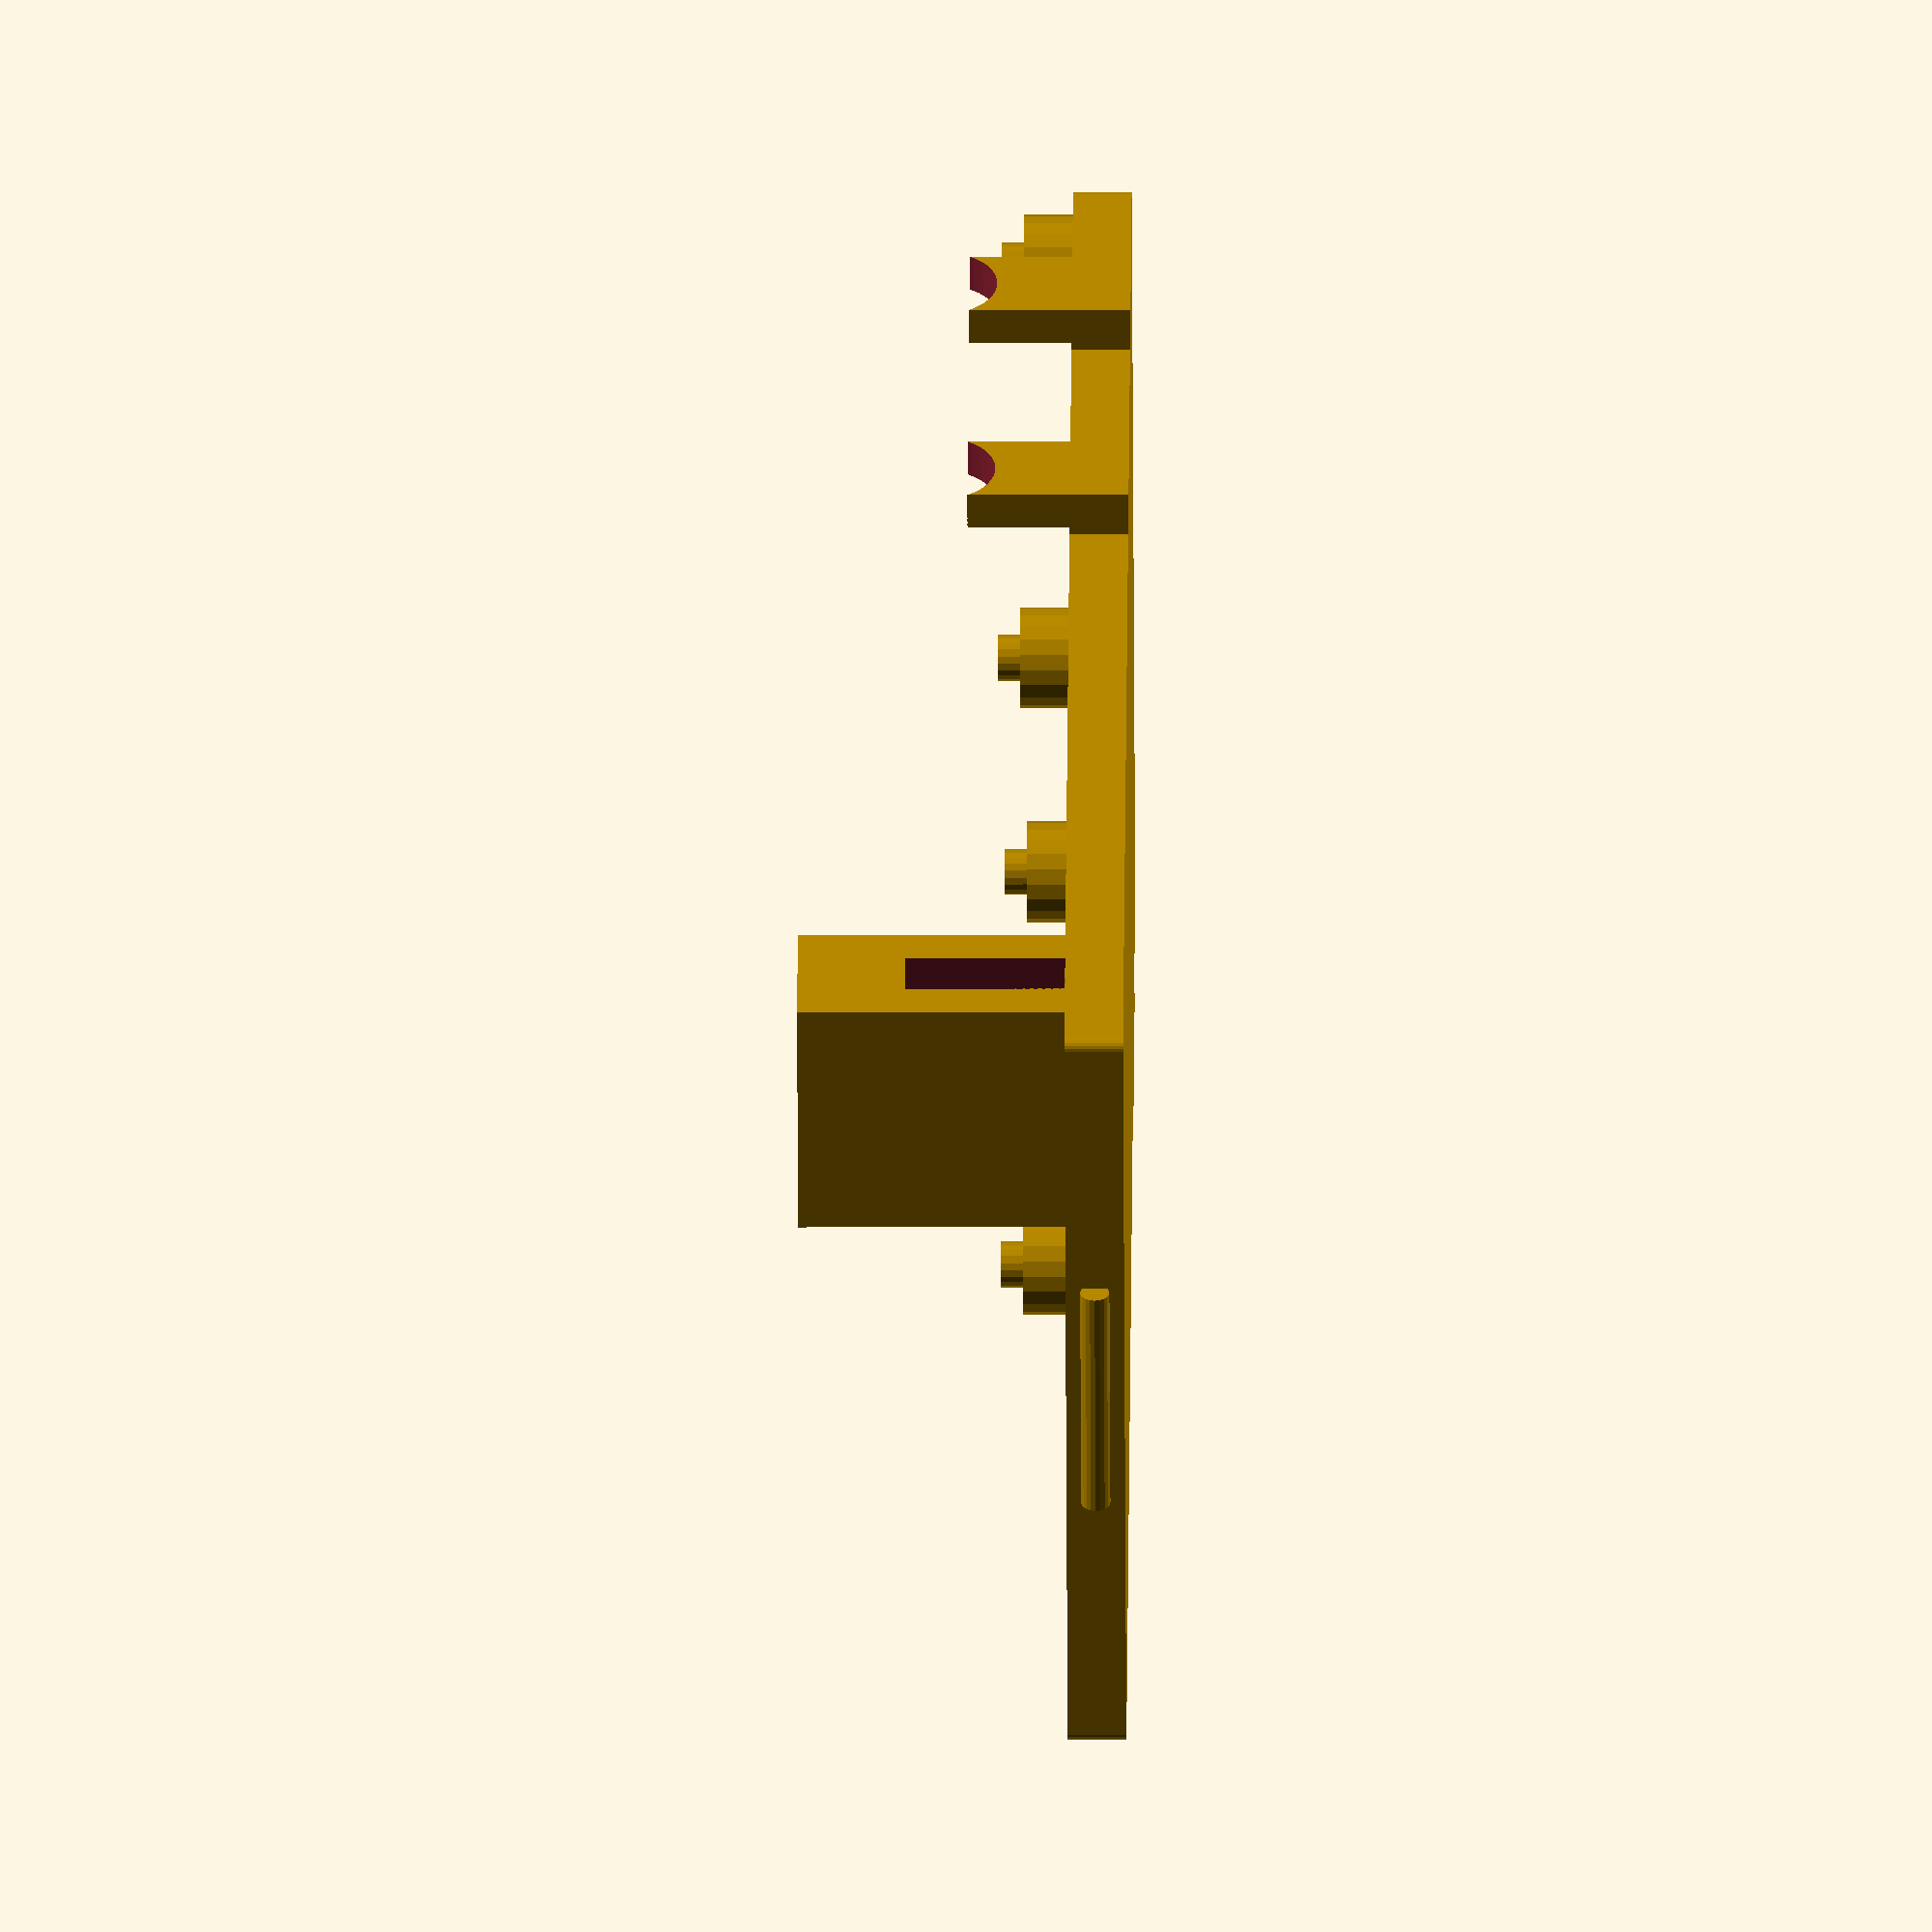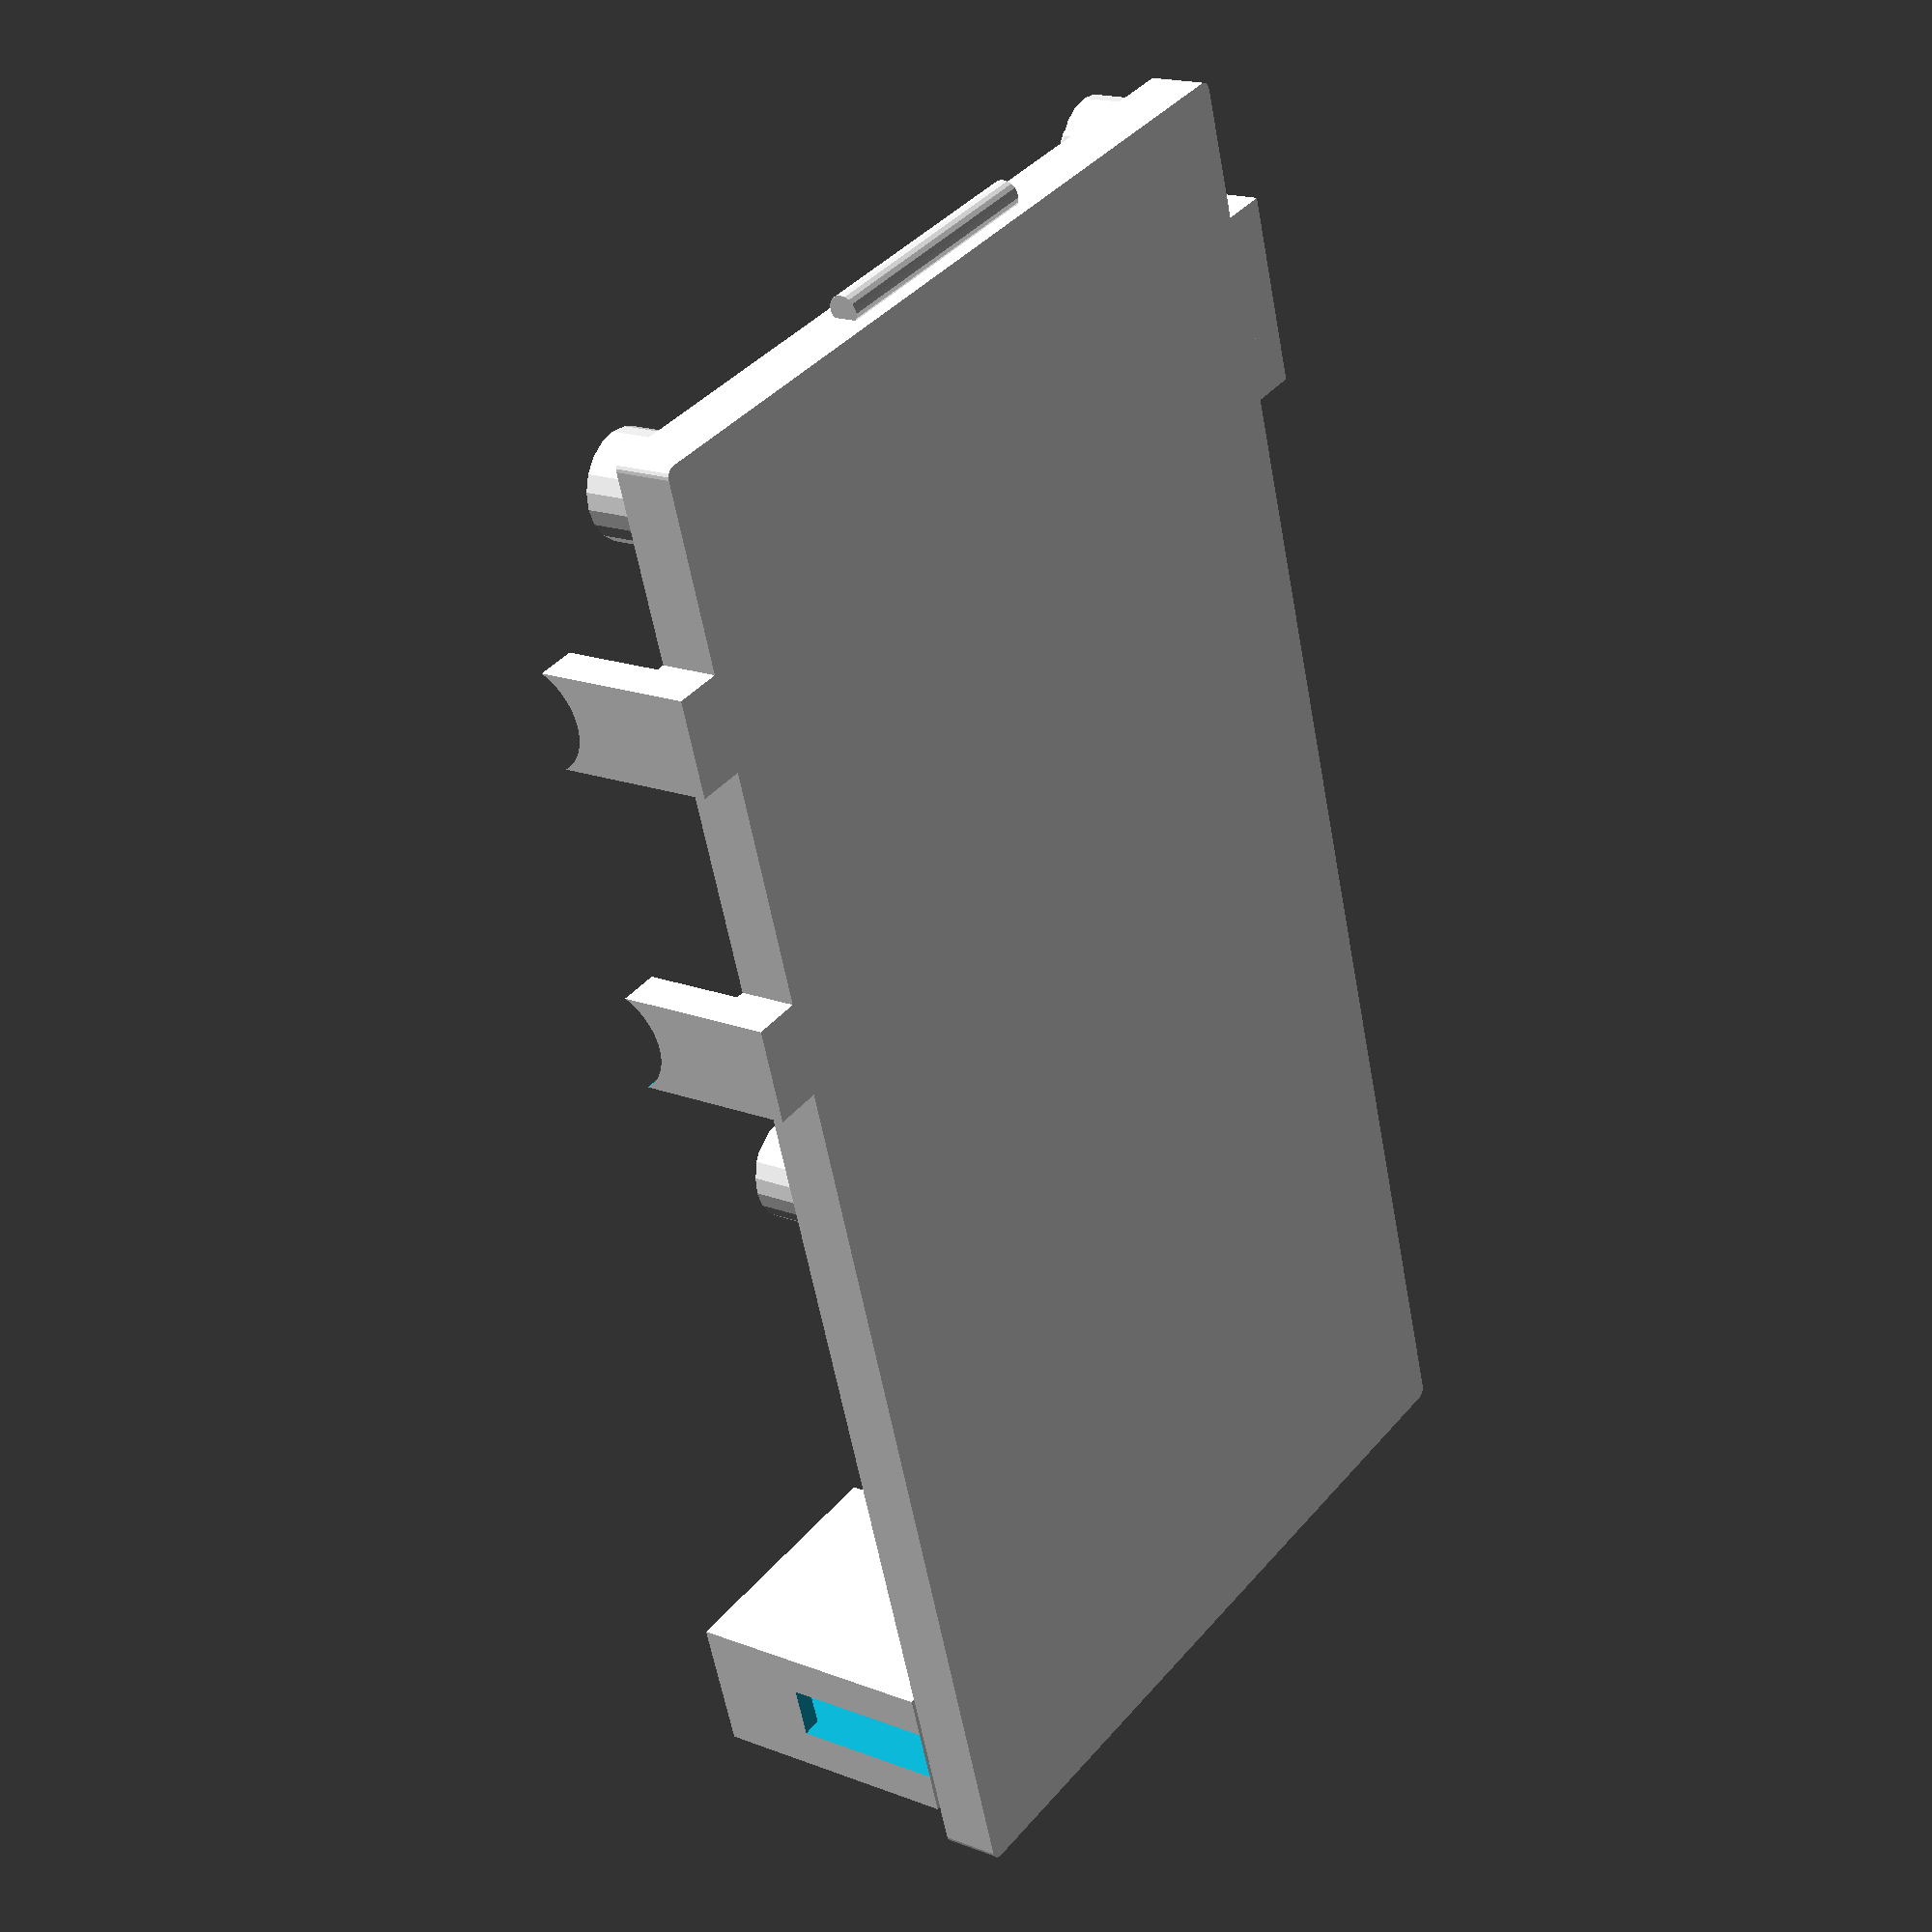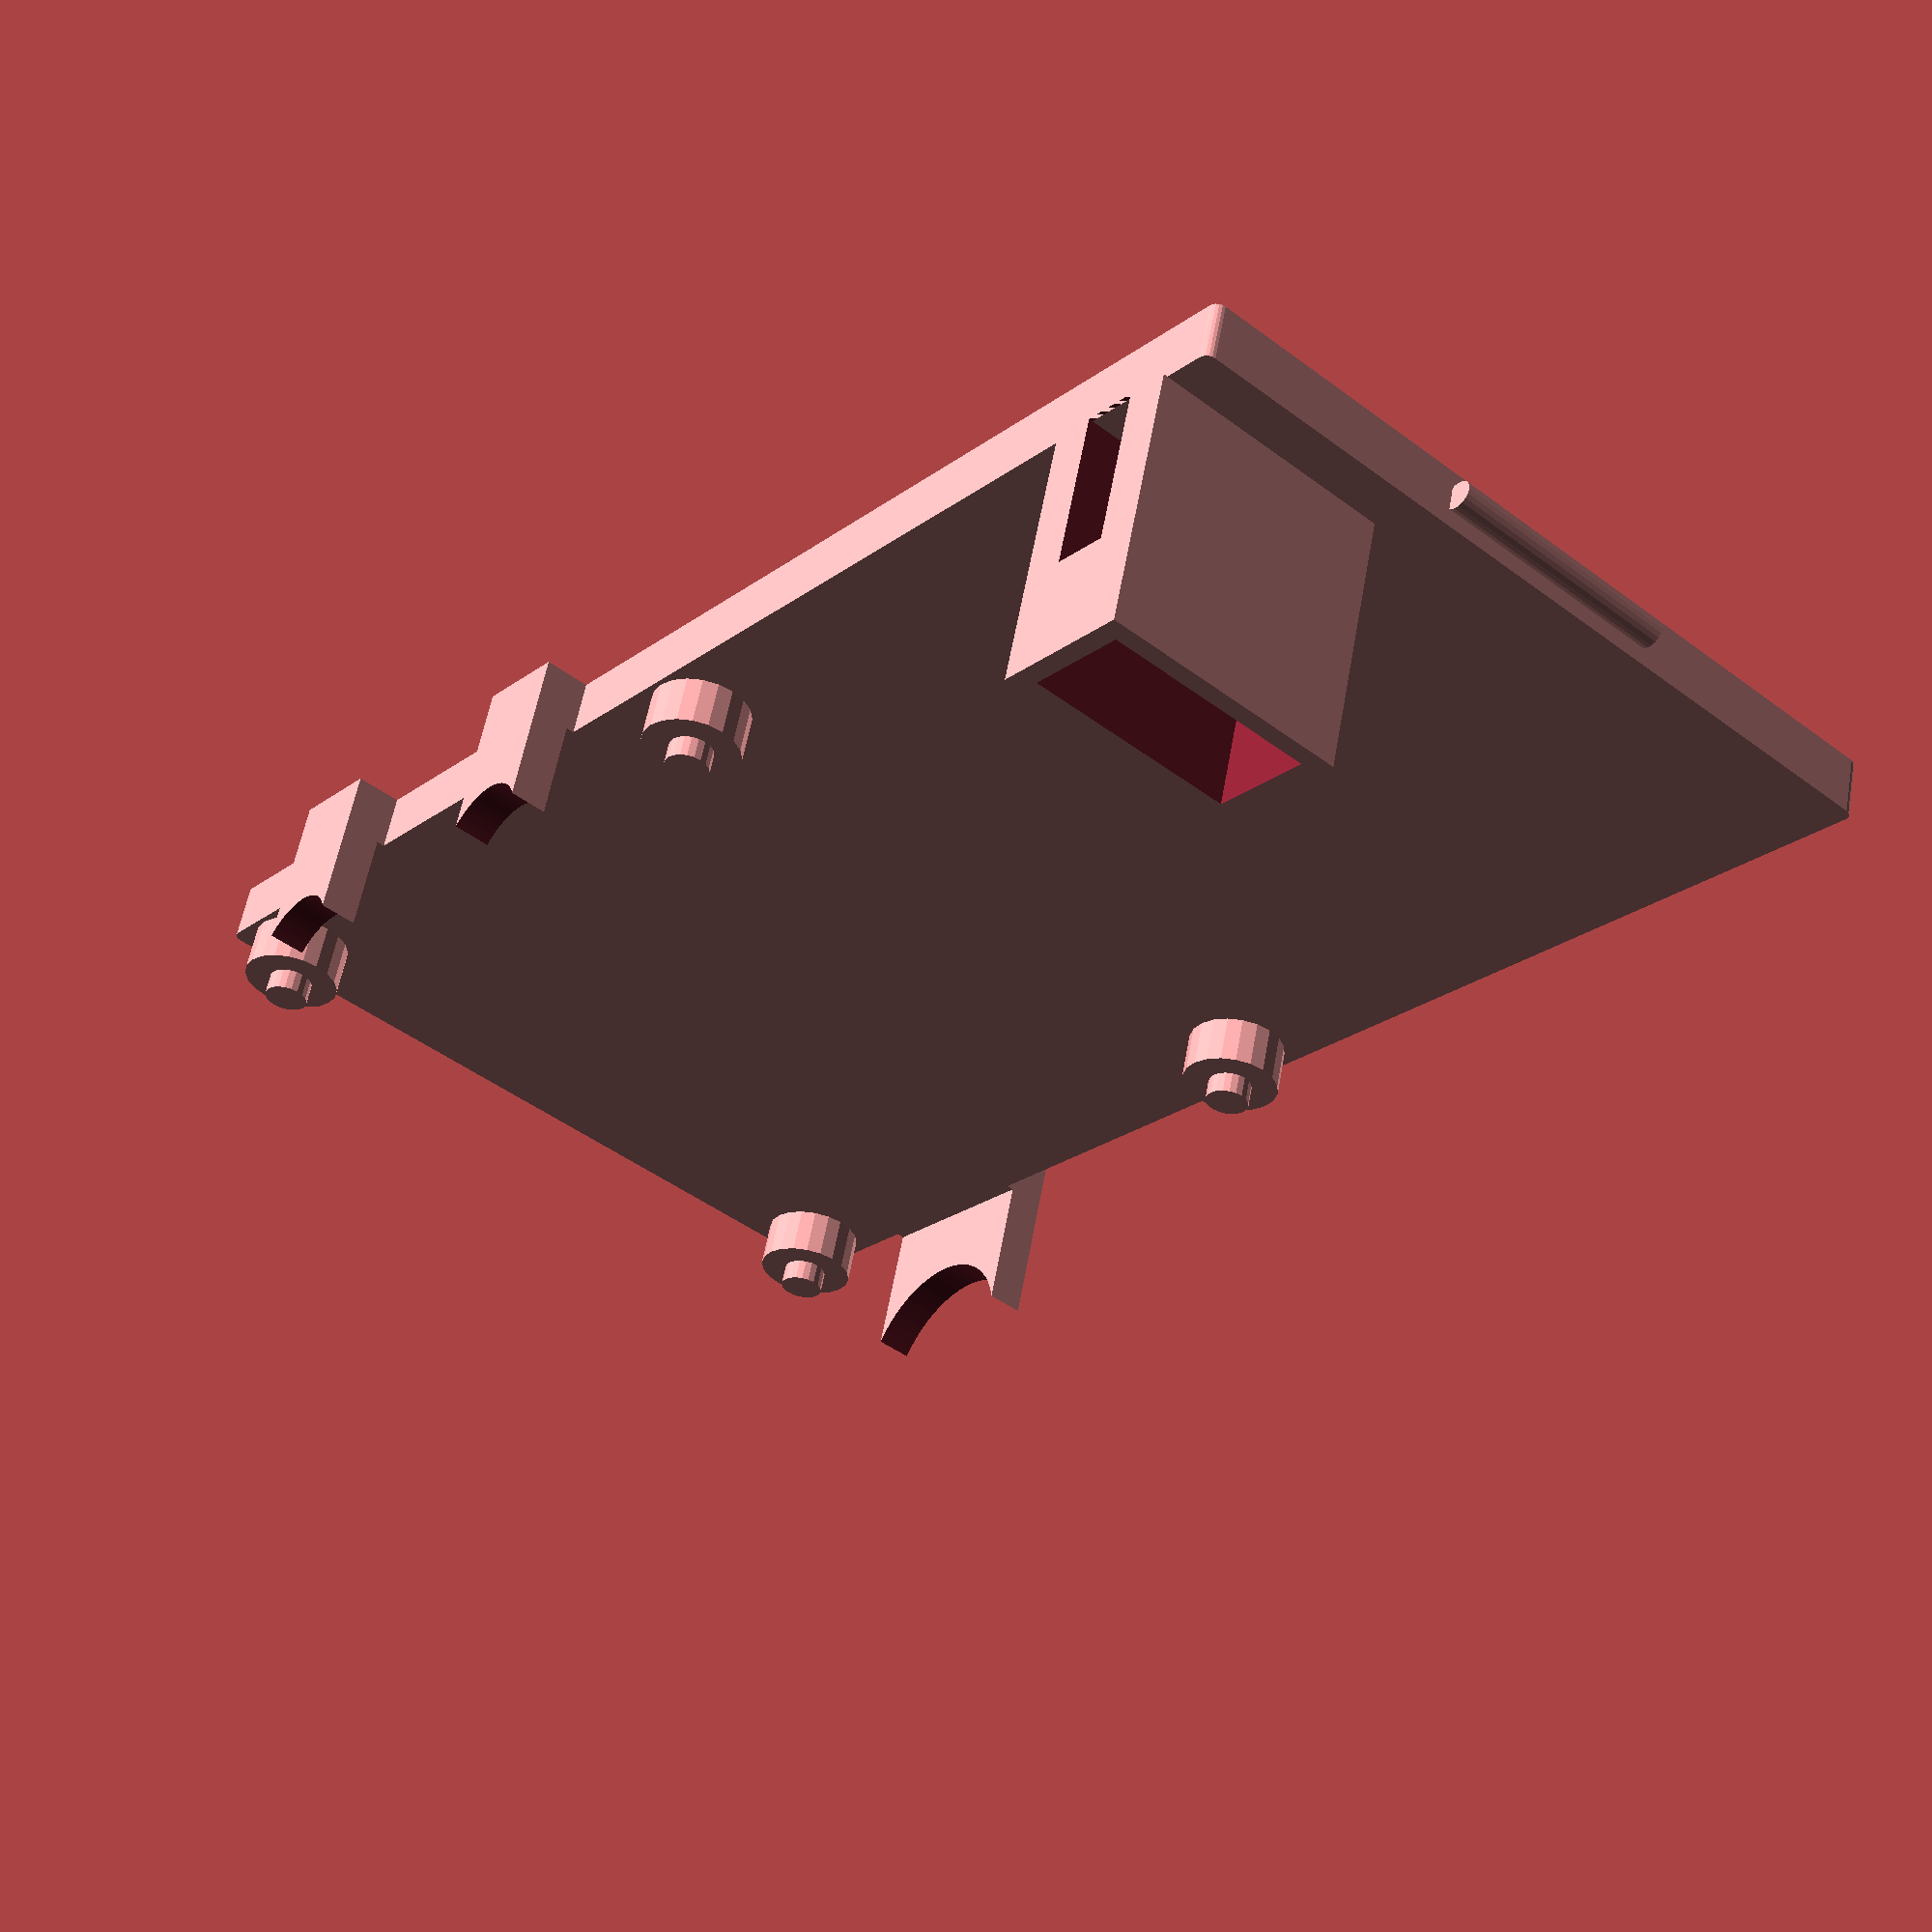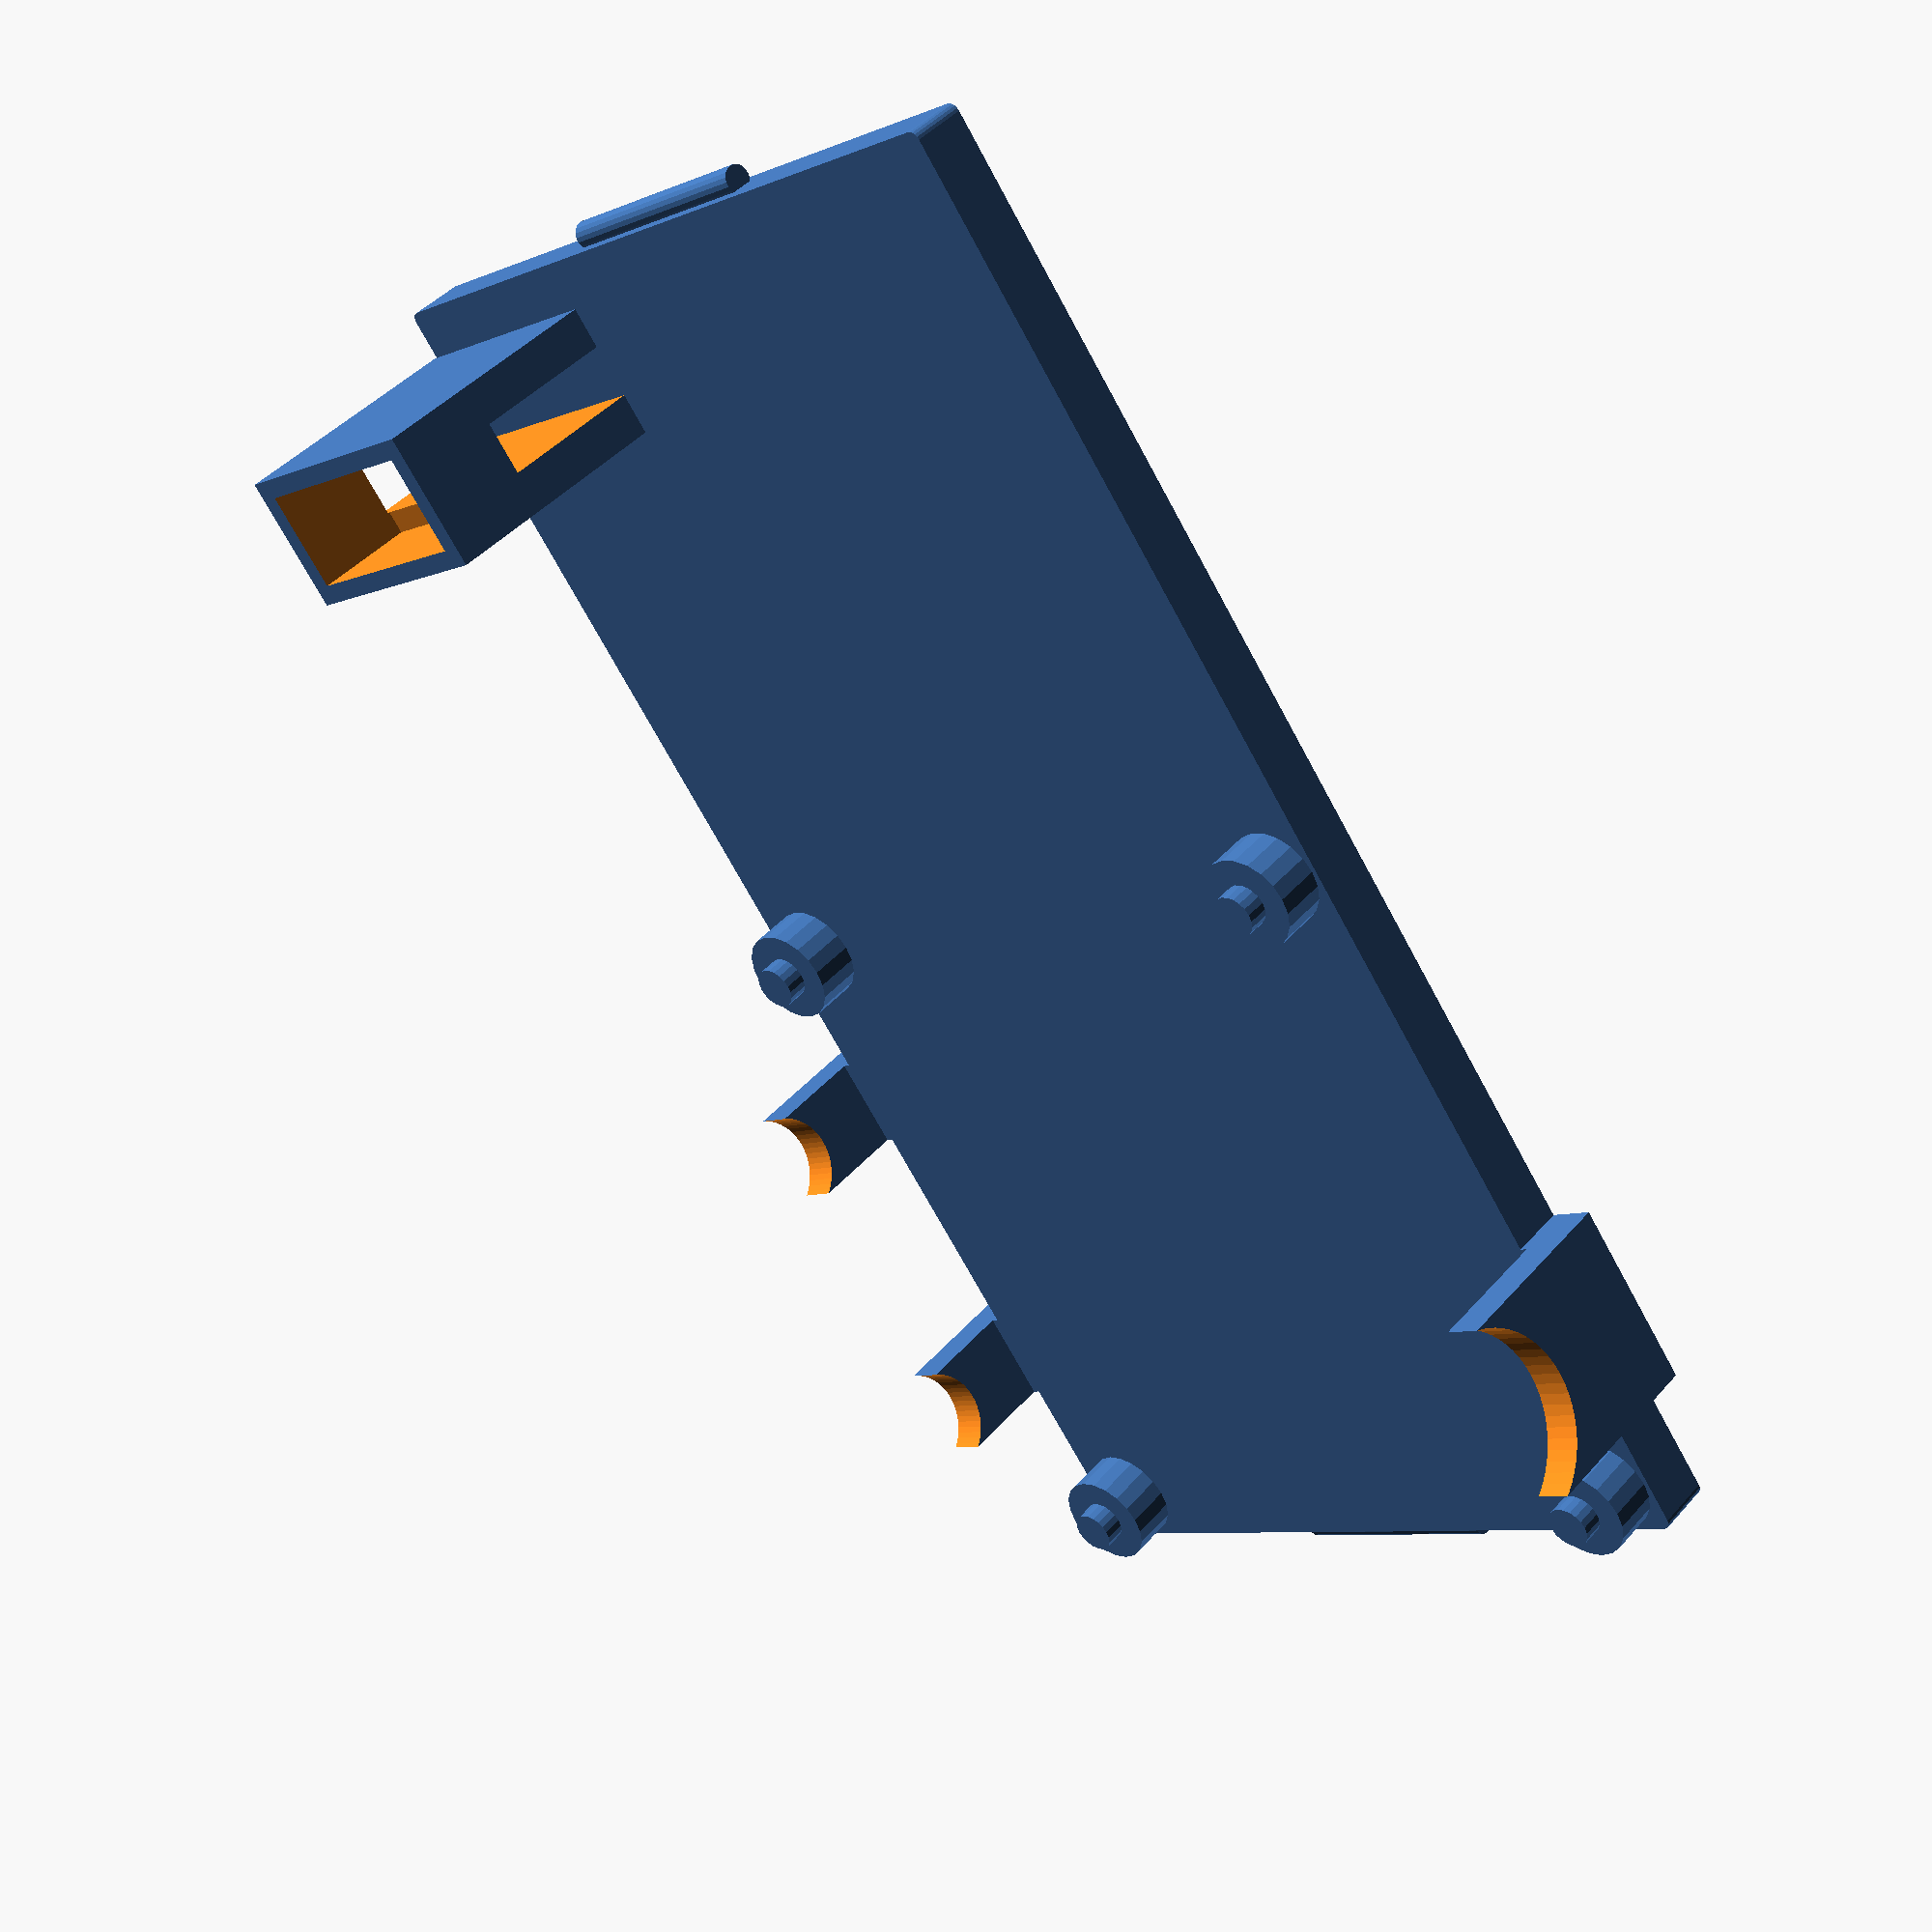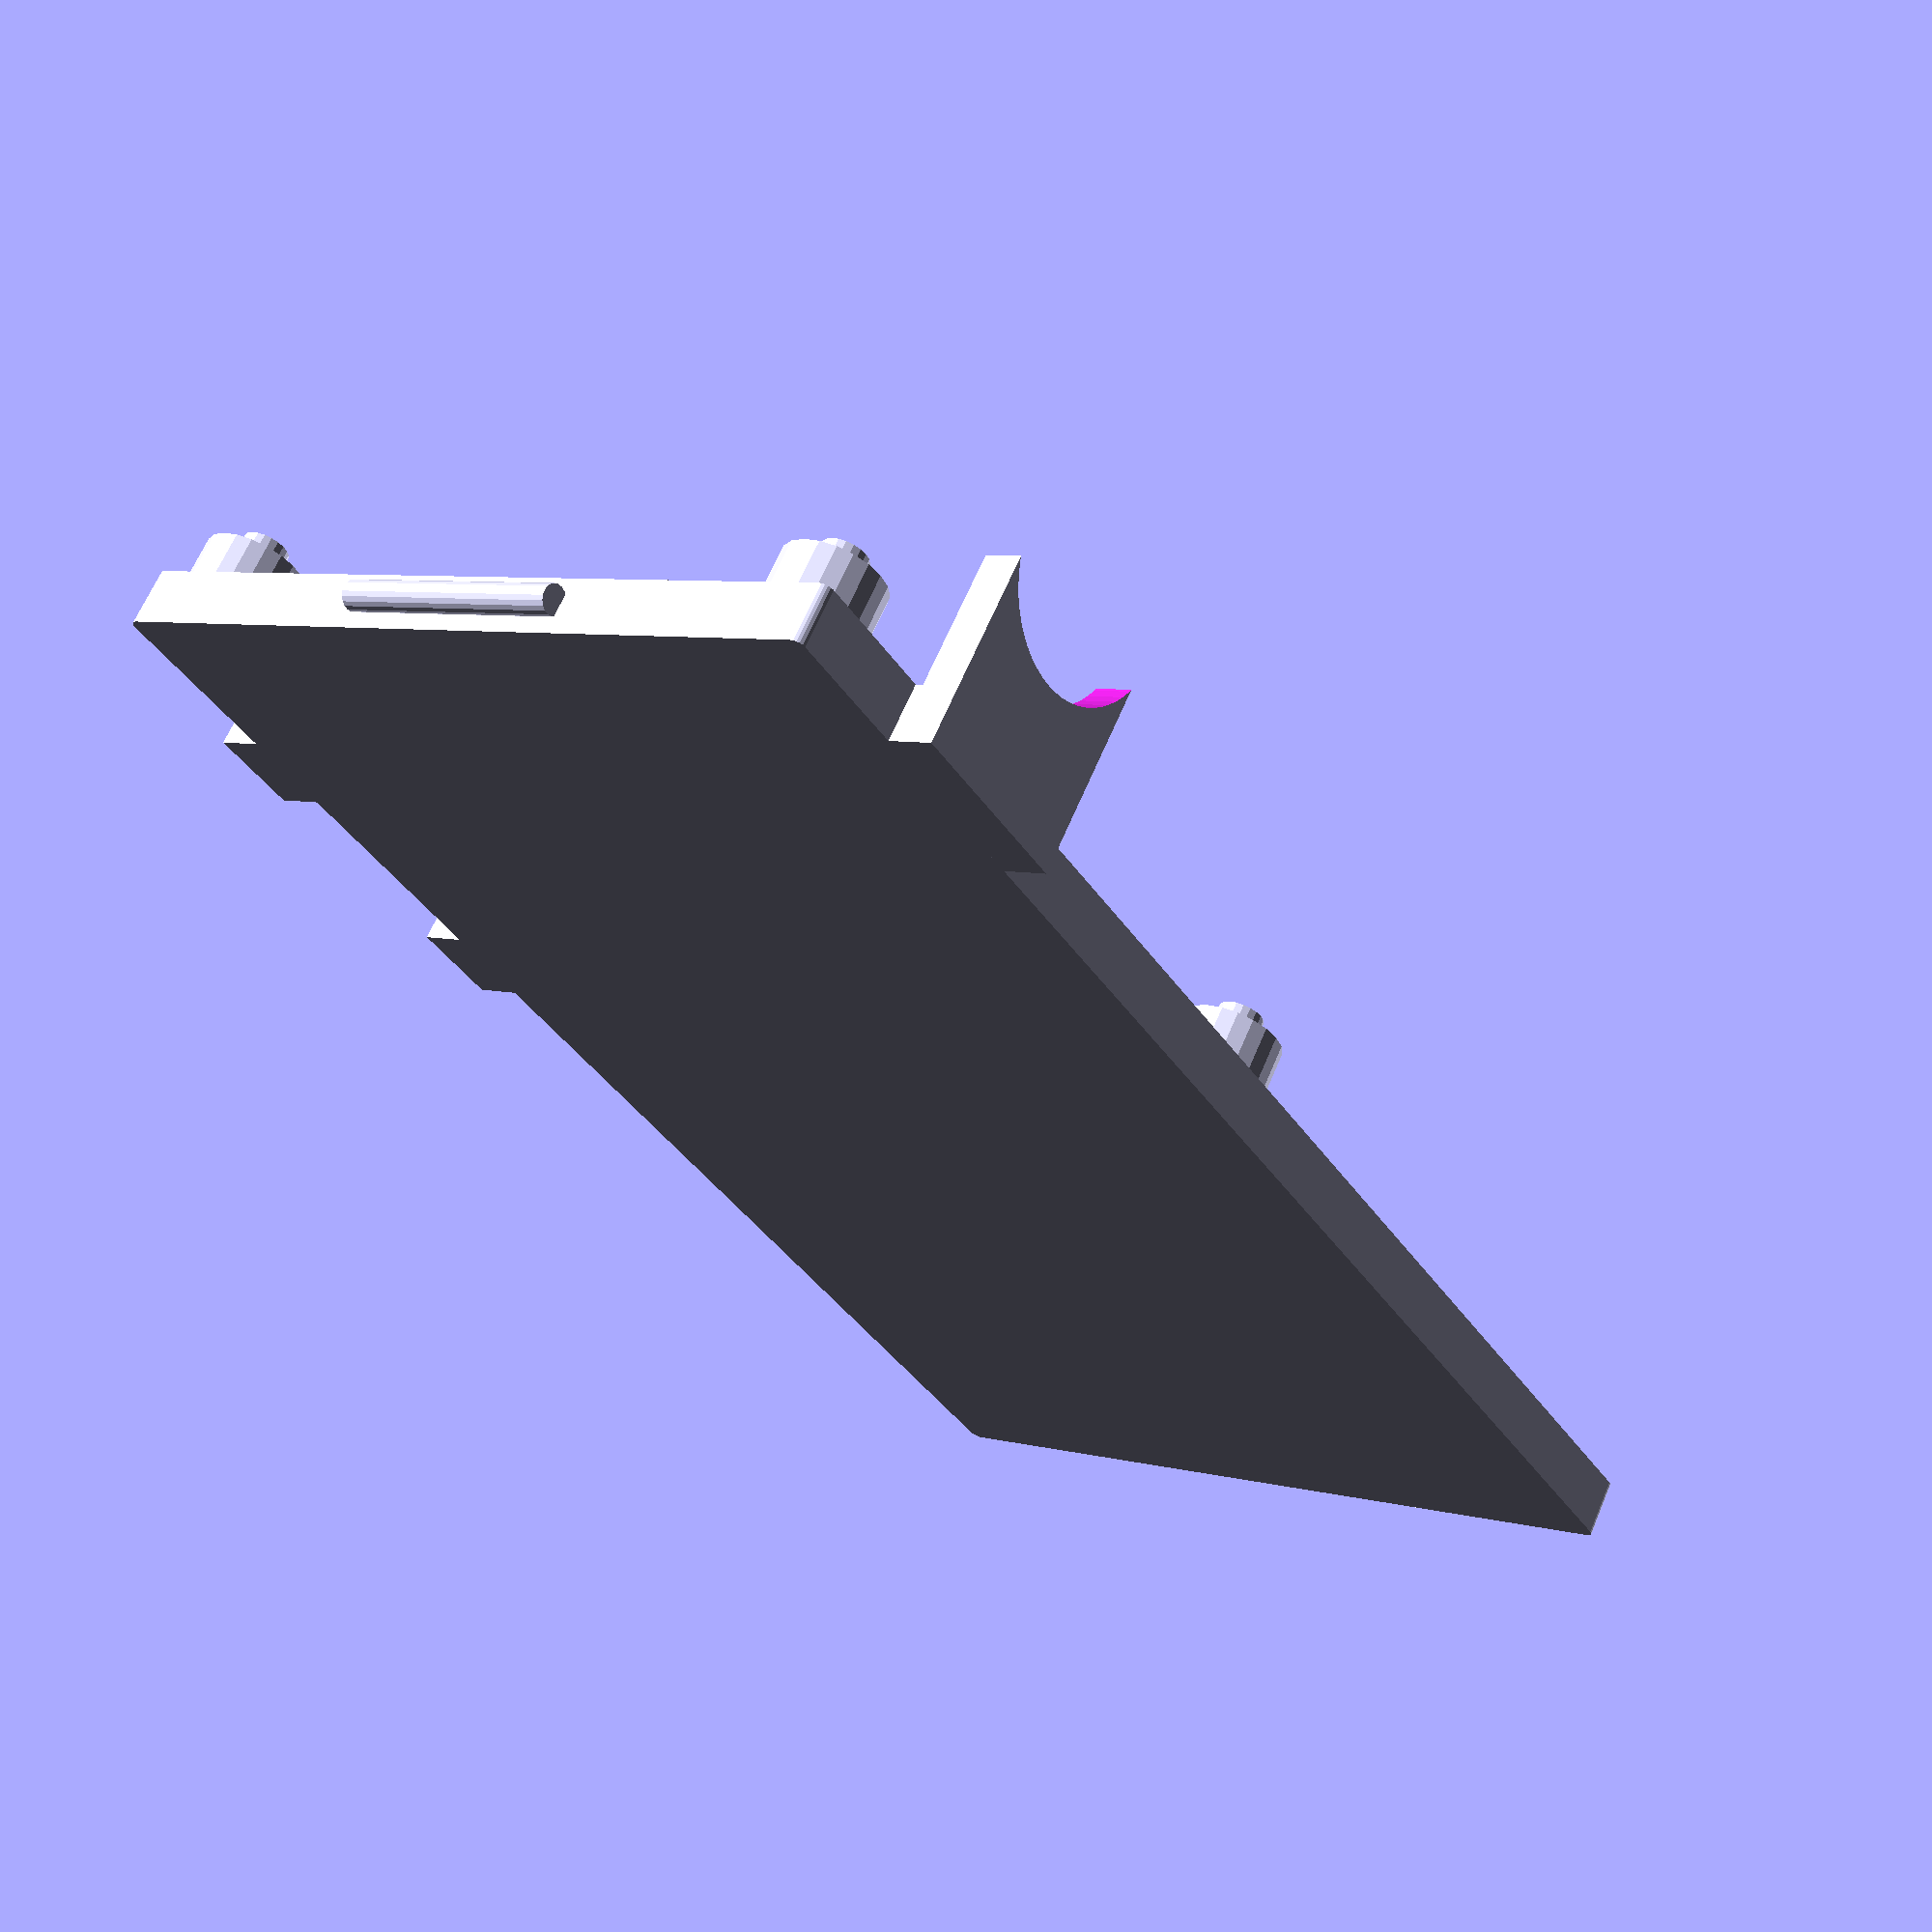
<openscad>
//
//  case for "pixie" 2 transistor 40 m band transceiver
//
//  design by Egil Kvaleberg, 8 Jun 2015
//
//  note:
//  design origin is center of pcb, underside of top cover surface

part = "bottom"; // [ demo, all, top, bottom, key, ring ]
with_battery = 1; // [ 1:true, 0:false ] 
with_key = 1; // [ 1:true, 0:false ] 

uswitch_width = 5.8; // microswitch case width
uswitch_depth = 12.8; // microswitch case depth
uswitch_height = 6.6; // microswitch case height
key_travel = 1.0; // microswitch switch travel, with some margin

/* [Hidden] */
batt = [26.0, 53.0, 17.0]; // 

pcb = [51.1, 51.1, 1.6];

pcbmntdia = 3.8; // net
pcbmntdx = 40.5 + pcbmntdia;
pcbmntdy = 40.5 + pcbmntdia;

pcb2bot = 3.0; // room from bottom pcb to bottom cover
pcb2top = 13.5; // room from top pcb to top cover

bncdia = 12.0;
bncpos = (7.5+14.6/2)-pcb[0]/2; // from lower r corner 
bncheight = 12.0/2 + 0.3; // height of centre from top PCB

jackdia = 6.0;
jack1pos = (9.4+11.5/2)-pcb[0]/2; 
jack2pos = pcb[0]/2-(9.3+11.5/2); 
jackheight = 6.6/2 + 0.15; // height of centre from top PCB

powerpos = pcb[0]/2-(10.6+8.9/2); 
powerdx = 1*9.0;
powerdz = 1*11.0;

trimpos = [pcb[0]/2-21.8, pcb[1]/2-21.0];
trimdia = 5.5;
trimhgt = 8.0;

snap_dia = 1.8; // snap lock ridge diameter
snap_len_y = pcb[1]*0.3; // snap lock length
snap_len_x = pcb[0]*0.3;

key_x = 12;
key_y = 25;
uswitch = [uswitch_width, uswitch_depth, uswitch_height];

wall = 1.2;
caser = wall;
twall = 1.2; // wall size of top 
bwall = 3.6; // wall size of bottom 

tol = 0.5;
d = 0.01;


extra_x = (with_battery ? batt[0]+wall+2*tol : 0) + (with_key ? key_x+wall+8*tol : 0); // extra space in X

module nut(af, h) { // af is 2*r
	cylinder(r=af/2/cos(30), h=h, $fn=6);
}

module c_cube(x, y, z) {
	translate([-x/2, -y/2, 0]) cube([x, y, z]);
}

module cr_cube(x, y, z, r) {
	hull() {
		for (dx=[-1,1]) for (dy=[-1,1]) translate([dx*(x/2-r), dy*(y/2-r), 0]) cylinder(r=r, h=z, $fn=20);
	}
}

module cr2_cube(x, y, z, r1, r2) {
	hull() {
		for (dx=[-1,1]) for (dy=[-1,1]) translate([dx*(x/2-r1), dy*(y/2-r1), 0]) cylinder(r1=r1, r2=r2, h=z, $fn=20);
	}
}

module snap2(adia, alen) {
		translate([pcb[0]/2+tol, -(snap_len_y+alen)/2, -(pcb2top+pcb[2]+pcb2bot+bwall/2)]) rotate([-90, 0, 0]) cylinder(r=(snap_dia+adia)/2, h=snap_len_y+alen, $fs=0.3);
		//translate([-(snap_len_x+alen)/2, pcb[1]/2+tol, -(pcb2top+pcb[2]+pcb2bot+bwall/2)]) rotate([0, 90, 0]) cylinder(r=(snap_dia+adia)/2, h=snap_len_x+alen, $fs=0.3);
}

//uswitch = [5.8, 12.8, 6.6]
module uswitch_bed() { // microswitch bed 
	h = d+pcb2bot+pcb[2]+pcb2top-tol-twall;
	if (with_key) {
		translate([pcb[0]/2+tol+(with_battery ? wall+batt[0]+2*tol : 0)+wall+4*tol+key_x/2, pcb[1]/2 - uswitch[1]/2-wall, -(d+pcb2bot+pcb[2]+pcb2top)])
			difference () {
				c_cube(uswitch[0]+tol+2*wall, uswitch[1]+tol+2*wall, h); // mounting bed outer
				union () {
					c_cube(uswitch[0]-2*wall, uswitch[1]+tol+2*wall+2*d, h-uswitch[2]); // room for contacts and wires
					translate([0, 0, h-uswitch[2]-tol/4]) c_cube(uswitch[0]+tol, uswitch[1]+tol, uswitch[2]+tol); // mounting hole
				}
			}
	}
}

peglen = 3* wall; // length beyond key 
pegsiz = pcb[1]*0.1; // BUG: subst

module ring() { // lock ring
	flex = 2.0;
	difference () {
		union () {
			cylinder(h=wall, r=pegsiz/2 + wall, $fn=32);
			translate([pegsiz/2+wall*0.3, (pegsiz-flex)/2+1.5*wall, 0]) cylinder(h=wall, r=1.5*wall, $fn=16);
			translate([pegsiz/2+wall*0.3, -(pegsiz-flex)/2-1.5*wall, 0]) cylinder(h=wall, r=1.5*wall, $fn=16);
		}
		translate([0, 0, -d]) {
			cylinder(h=wall+2*d, r=pegsiz/2, $fn=32);
			translate([pegsiz/2, 0, 0]) c_cube(pegsiz, pegsiz-flex, wall+2*d);
			translate([pegsiz/2+wall*0.3, (pegsiz-flex)/2+1.5*wall, 0]) cylinder(h=wall+2*d, r=0.7*wall, $fn=16);
			translate([pegsiz/2+wall*0.3, -(pegsiz-flex)/2-1.5*wall, 0]) cylinder(h=wall+2*d, r=0.7*wall, $fn=16);
		}
	}
}

module mkey_peg(air) { // morse key mounting peg
	if (with_key) {
		translate([pcb[0]/2+tol+(with_battery ? wall+batt[0]+2*tol : 0)+wall+4*tol+key_x/2, -pcb[1]*0.4, -air-wall-peglen-tol]) {
			if (air != 0) {
				c_cube(pcb[1]*0.1+air, pcb[1]*0.1+air, air+peglen+wall+tol+d); // mounting hole
			} else {
				cylinder(r=pegsiz/2, h=air+peglen+wall+tol+d, $fn=32); // mounting hole
				c_cube(pcb[1]*0.1+air, pcb[1]*0.1+air, air+peglen-wall-tol); // mounting hole
				translate([0, 0, air+peglen]) c_cube(pcb[1]*0.1+air, pcb[1]*0.1+air, wall+tol+d); // mounting hole
			}
		}
	}
}

module mkey_support() { // morse key support (towards mounting peg) 
	if (with_key) difference () {
		translate([pcb[0]/2+tol+(with_battery ? wall+batt[0]+2*tol : 0)+wall+4*tol+key_x/2, -pcb[1]*0.4, -(d+pcb2bot+pcb[2]+pcb2top)])
				c_cube(pcb[1]*0.1+2*tol+2*wall, pcb[1]*0.1+2*tol*2*wall, d+pcb2bot+pcb[2]+pcb2top-tol-twall); // mounting hole
		mkey_peg(tol);
	}
}

module mkey(air) { // morse key
	module curve() {
		r = 25.0 / 2; // a bit more than a typical human finger
		if (air == 0) translate([0, key_y/2 + d, twall+tol+twall+sqrt(pow(r,2) - pow(key_x/2-wall,2))]) rotate([90, 0, 0]) {
			cylinder(r=r, h=d+key_y-key_x/2, $fn=80);
			translate([0, 0, d+key_y-key_x/2]) sphere(r=r, $fn=80);
		}
	}
	if (with_key) {
		translate([pcb[0]/2+tol+(with_battery ? wall+batt[0]+2*tol : 0)+wall+4*tol+key_x/2, pcb[1]/2+tol+wall - key_y/2, -twall-tol]) {
			translate([0, -(wall+tol), 0]) 
				c_cube(key_x+6*tol, key_y, twall); // base frame, covering air gap on sides
			difference() {
				union () {
					translate([0, -(wall+tol)/2, 0])	c_cube(key_x, key_y-(wall+tol), twall+tol+twall); // body
					translate([0, 0, key_travel]) c_cube(key_x+2*air, key_y+2*air, twall+tol+twall-key_travel); //top, extending to edge of case BUG: build issues
				}
				curve();
			}
			if (air != 0) c_cube(key_x+2*air, key_y+2*air, twall+tol+twall+d); // opening in front
			
		}
		if (air == 0) difference () { // arm
			translate([pcb[0]/2+tol+(with_battery ? wall+batt[0]+2*tol : 0)+wall+4*tol+key_x/2, 0, -twall-tol])c_cube(key_x*0.8, pcb[1], twall); // arm
			mkey_peg(tol); // mounting hole
		}
	}
}

module top() {
	sidewalls();

	difference() {
		union() {
			// lid
			translate([extra_x/2, 0, 0]) 
				cr_cube(pcb[0]+2*wall+2*tol+extra_x, pcb[1]+2*wall+2*tol, twall, caser);

			// PCB upper supports
			for (dx=[pcbmntdx/2, -pcbmntdx/2]) for (dy=[pcbmntdy/2, -pcbmntdy/2]) {
				// 
				translate([dx, dy, -(pcb2top-tol)]) {
					cylinder(r1=pcbmntdia/2+wall, r2=pcbmntdia/2+2.5*wall, h=pcb2top, $fn=20);
				}
			}
			// trimmer access tube 
			translate([trimpos[0], trimpos[1], -(pcb2top-trimhgt-tol)]) 
				cylinder(r=trimdia/2+tol/2+wall, r2=trimdia/2+tol/2+2*wall, h=(pcb2top-trimhgt-tol)+d, $fn=20);
			// morse key mounting peg, if applicable
			mkey_peg(0);  

		}
		union () { // subtract:
			// hole for trimmer 
			translate([trimpos[0], trimpos[1], -pcb2top]) {
				cylinder(r=trimdia/2+tol/2, h=pcb2top+twall+d, $fn=20);
			}
			translate([trimpos[0], trimpos[1], 0]) {
				cylinder(r1=trimdia/2+tol/2, r2=trimdia/2+tol/2+wall, h=twall+d, $fn=20);
			}
			// hole for key
			mkey(tol);
		}
	}

	//color("red") mkey(0);	 
}

module sidewalls() {
	difference() {
		union () { // add:
			translate([extra_x/2, 0, /*-(bwall+pcb2bot+pcb[2]+pcb2top)*/twall]) {
				rotate([180, 0, 0]) 
				cr2_cube(pcb[0]+2*wall+2*tol+extra_x, pcb[1]+2*wall+2*tol, (bwall+pcb2bot+pcb[2]+pcb2top+twall), caser, caser+wall);
			}
		}
		union() { // subtract:
			translate([extra_x, 0, 0]) snap2(tol/2, 2*tol);
			rotate([0,0,180]) snap2(tol/2, 2*tol);
			// room for bottom lid
			translate([extra_x/2, 0, -pcb2bot-pcb[2]-pcb2top-bwall-d]) cr_cube(pcb[0]+2*tol+extra_x, pcb[1]+2*tol, d+bwall+tol, caser/2); 
			// room for everything in top wall
			translate([extra_x/2, 0, -d]) cr_cube(pcb[0]+2*wall+4*tol+extra_x, pcb[1]+2*wall+4*tol, twall+2*d, caser+tol);
			// room for pcb
			translate([0, 0, -pcb2bot-pcb[2]-pcb2top]) c_cube(pcb[0]+2*tol, pcb[1]+2*tol, pcb2bot+pcb[2]+pcb2top+d); 
			// room for battery
			if (with_battery) translate([pcb[0]/2+tol+wall+batt[0]/2+tol, 0, -pcb2bot-pcb[2]-pcb2top]) c_cube(batt[0]+2*tol, pcb[1]+2*tol, pcb2bot+pcb[2]+pcb2top+d); 
			// room for key mechanism and key
			if (with_key) translate([pcb[0]/2+tol+(with_battery ? wall+batt[0]+2*tol : 0)+wall+4*tol+key_x/2, 0, -pcb2bot-pcb[2]-pcb2top]) c_cube(key_x+8*tol, pcb[1]+2*tol, pcb2bot+pcb[2]+pcb2top+d);
			mkey(tol);

			// BNC hole
			translate([bncpos, -pcb[1]/2, -pcb2top+bncheight]) rotate([90,0,0]) {
				cylinder(r=bncdia/2+tol, h=tol+2*wall, $fn=60); 
				// also cut out bottom...
				translate([0, -20.0/2, 0]) c_cube(bncdia+2*tol, 20.0, tol+2*wall);
			}
			// jack holes
			for (dx = [jack1pos, jack2pos]) translate([dx, pcb[1]/2, -pcb2top+jackheight]) rotate([-90,0,0]) {
				cylinder(r=jackdia/2+tol, h=tol+2*wall, $fn=60); 
				// also cut out bottom...
				translate([0, 20.0/2, 0]) c_cube(jackdia+2*tol, 20.0, tol+2*wall);
			}

			// hole for power plug
			translate([powerpos, -pcb[1]/2, -pcb2top+powerdz/2]) rotate([90,0,0]) c_cube(powerdx+2*tol, powerdz+2*tol, tol+2*wall);

			// holes for wires through inner wall
			for (dy= [pcb[1]/2+tol-7.0/2, -(pcb[1]/2+tol-7.0/2)]) {
				if (with_battery) translate([pcb[0]/2, dy, -pcb2top+1.5]) rotate([0, 90, 0]) cylinder(r=7.0/2, h = 2*tol+wall); 
				if (with_key) translate([pcb[0]/2+(with_battery ? batt[0]+wall+2*tol : 0), dy, -pcb2top+1.5]) rotate([0, 90, 0]) cylinder(r=7.0/2, h = 2*tol+wall);
			}
			// hole for power switch
			if (with_key && with_battery) translate([pcb[0]/2+batt[0]+2*wall+7*tol+key_x/2, -pcb[1]/2, -pcb2top+0.0]) rotate([90, 0, 0]) cylinder(r=7.0/2, h = tol+2*wall, $fn=30);
		}
	}

}

module bottom() {
	module support(dx, dy) {
		translate([dx, dy, -(d+pcb2bot+pcb[2]+pcb2top)]) {
			cylinder(r=pcbmntdia/2+wall, h=d+pcb2bot, $fn=20);
			cylinder(r=pcbmntdia/2-tol, h=d+pcb2bot+pcb[2]-tol/2, $fn=20);
		}
	}

	// bottom lid
	translate([extra_x/2, 0, -(bwall+pcb2bot+pcb[2]+pcb2top)]) {
		cr_cube(pcb[0]+extra_x, pcb[1], bwall, caser/2);
	}
	translate([extra_x, 0, 0]) snap2(0, 0);
	rotate([0,0,180]) snap2(0, 0);
	intersection () {
		translate([0, 0, -(pcb2bot+pcb[2]+pcb2top)]) {
			cr_cube(pcb[0], pcb[1], pcb2bot+pcb[2], caser/2);
		}
		union () {	
			for (dx=[pcbmntdx/2, -pcbmntdx/2]) for (dy=[pcbmntdy/2, -pcbmntdy/2]) {
				support(dx, dy);	
			}
		}
	}

	// BNC lower part, minus hole
	translate([bncpos, -pcb[1]/2, -pcb2top-pcb[2]-pcb2bot-bwall]) c_cube(bncdia, 2*(tol+wall), bwall);
	difference () {
		translate([bncpos, -pcb[1]/2-tol, -pcb2top-pcb[2]-pcb2bot-bwall+(pcb2bot+bwall+bncheight)/2]) rotate([90,0,0]) c_cube(bncdia, (pcb2bot+bwall+bncheight), 2*wall); 
		translate([bncpos, -pcb[1]/2, -pcb2top+bncheight]) rotate([90,0,0]) cylinder(r=bncdia/2+tol, h=tol+2*wall+d, $fn=60); 
	}
   // jack lower part, minus hole
	for (dx = [jack1pos, jack2pos]) {
		translate([dx, pcb[1]/2, -pcb2top-pcb[2]-pcb2bot-bwall]) c_cube(jackdia, 2*(tol+wall), bwall);
		difference () {
			translate([dx, pcb[1]/2+tol, -pcb2top-pcb[2]-pcb2bot-bwall+(pcb2bot+bwall+jackheight)/2]) rotate([-90,0,0]) c_cube(jackdia, (pcb2bot+bwall+jackheight), 2*wall); 
			translate([dx, pcb[1]/2, -pcb2top+jackheight]) rotate([-90,0,0]) cylinder(r=jackdia/2+tol, h=tol+2*wall+d, $fn=60);
		} 
	}
	// morse key support peg, replaced by lock ring 
	if (false) mkey_support();
   // microswitch bed
	uswitch_bed();
}


if (part=="demo") {
	color("red") mkey(0);
	top();
}
if (part=="top") rotate([180, 0, 0]) top();

if (part=="demo" || part=="bottom") bottom();

if (part=="demo") color("green") {
	translate([-pcb[0]/2, -pcb[1]/2, -pcb2top-pcb[2]]) cube(pcb); 
}

if (part=="key") mkey(0);
if (part=="ring") ring(0);

if (part=="all") {
	translate([-pcb[0]/2-wall-4, 0, bwall]) rotate([0, 180, 0]) top();
	translate([pcb[0]/2+wall+4, 0, pcb2top+pcb[2]+pcb2bot+wall+tol]) bottom();
}



</openscad>
<views>
elev=183.7 azim=216.6 roll=89.6 proj=o view=solid
elev=162.4 azim=287.2 roll=52.7 proj=p view=wireframe
elev=122.5 azim=130.3 roll=169.8 proj=p view=solid
elev=316.3 azim=233.0 roll=37.9 proj=p view=wireframe
elev=295.1 azim=123.1 roll=202.9 proj=p view=wireframe
</views>
